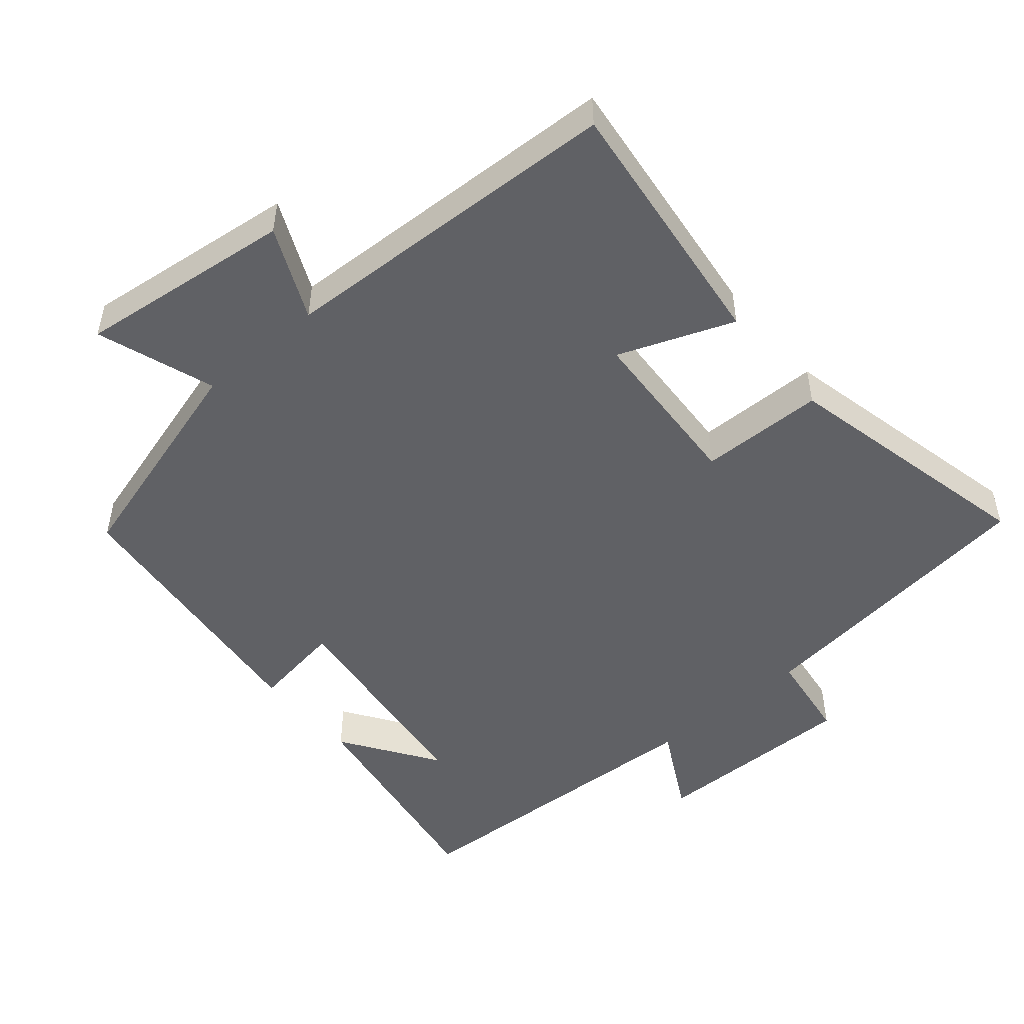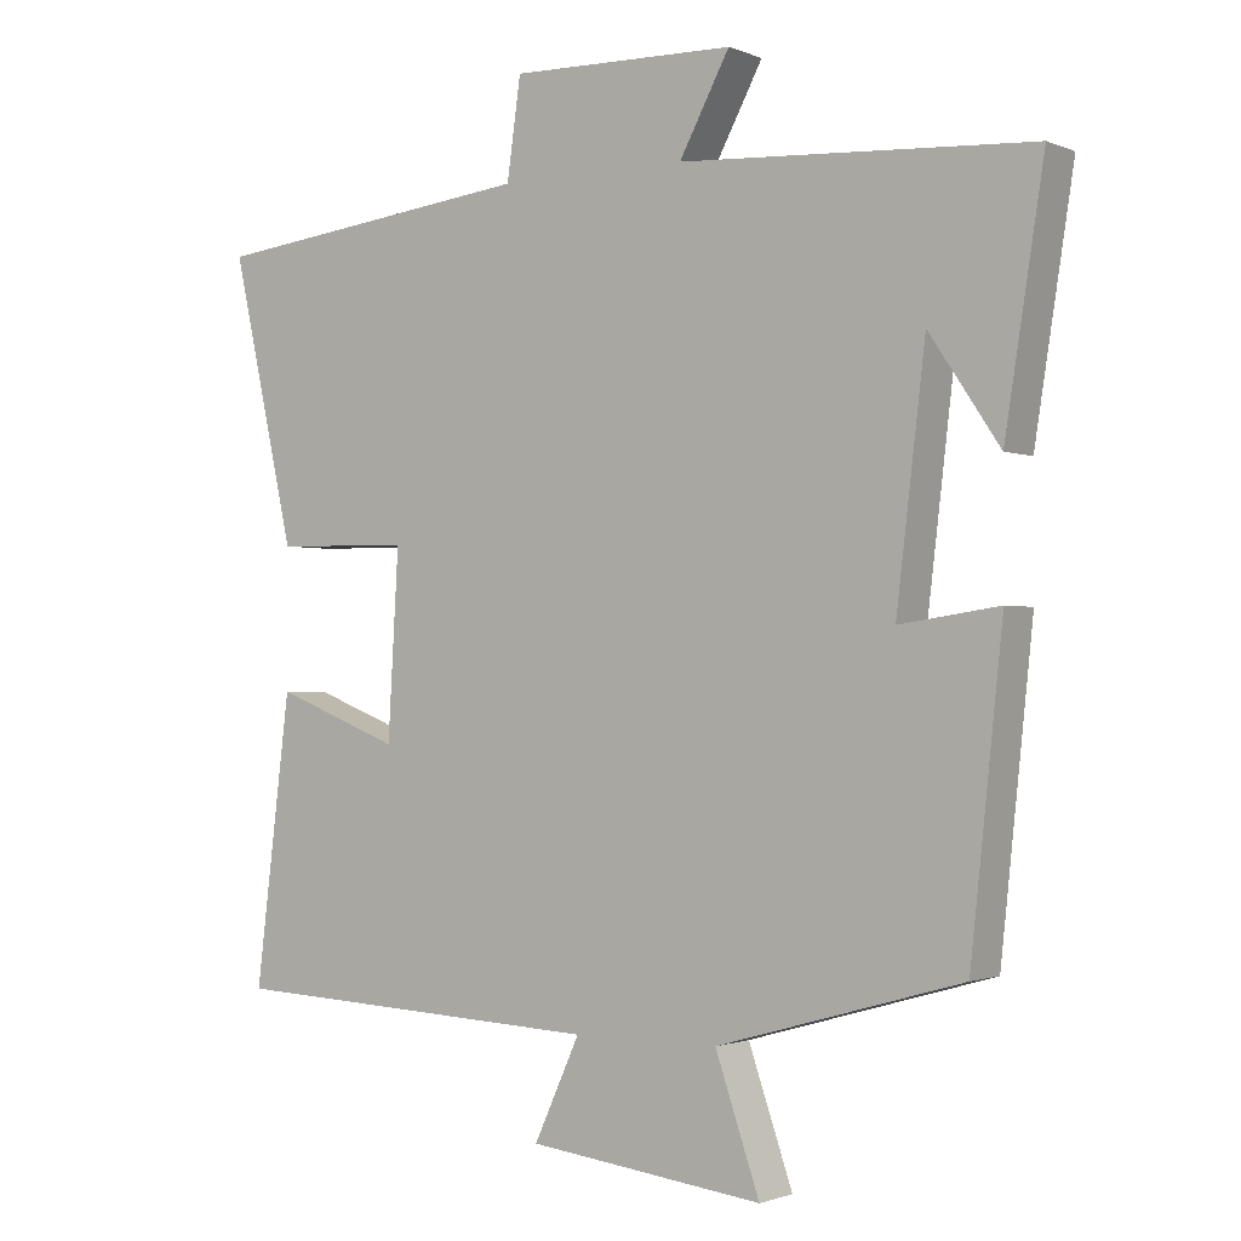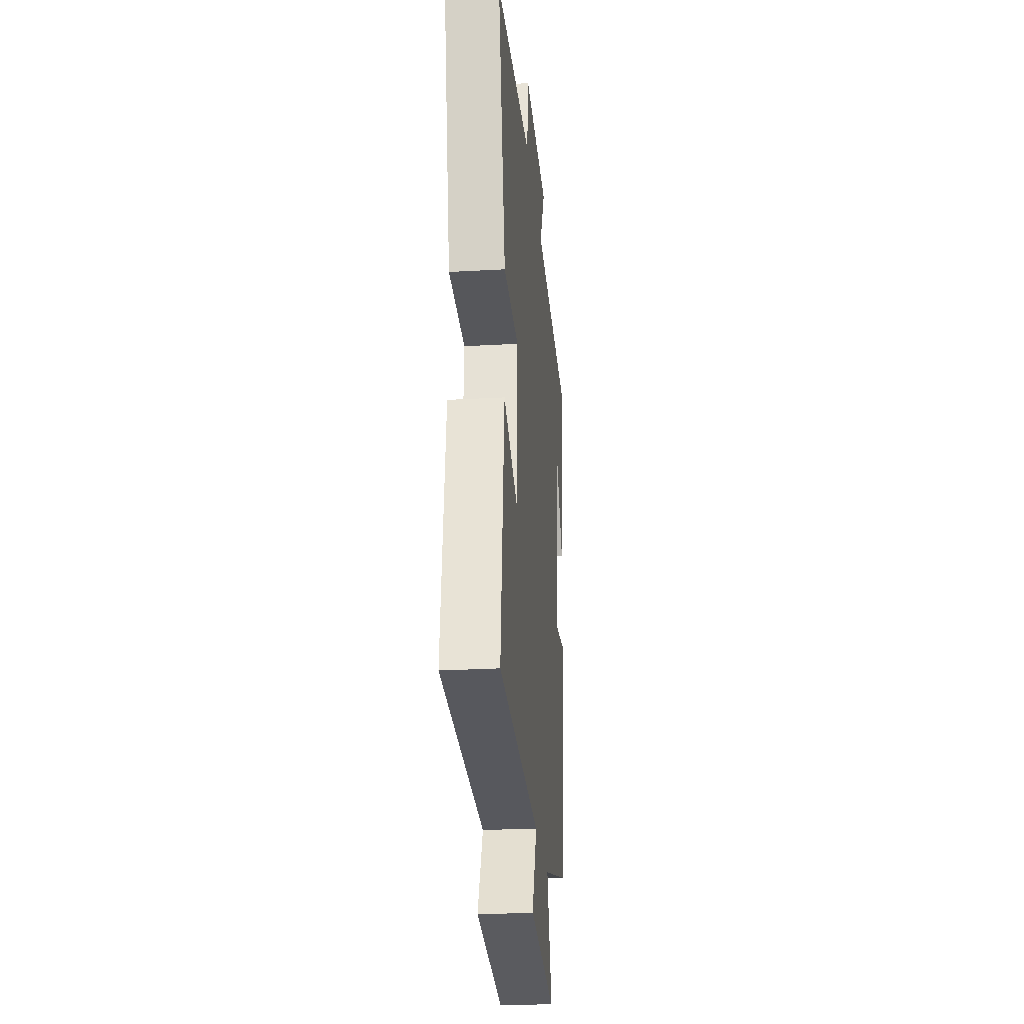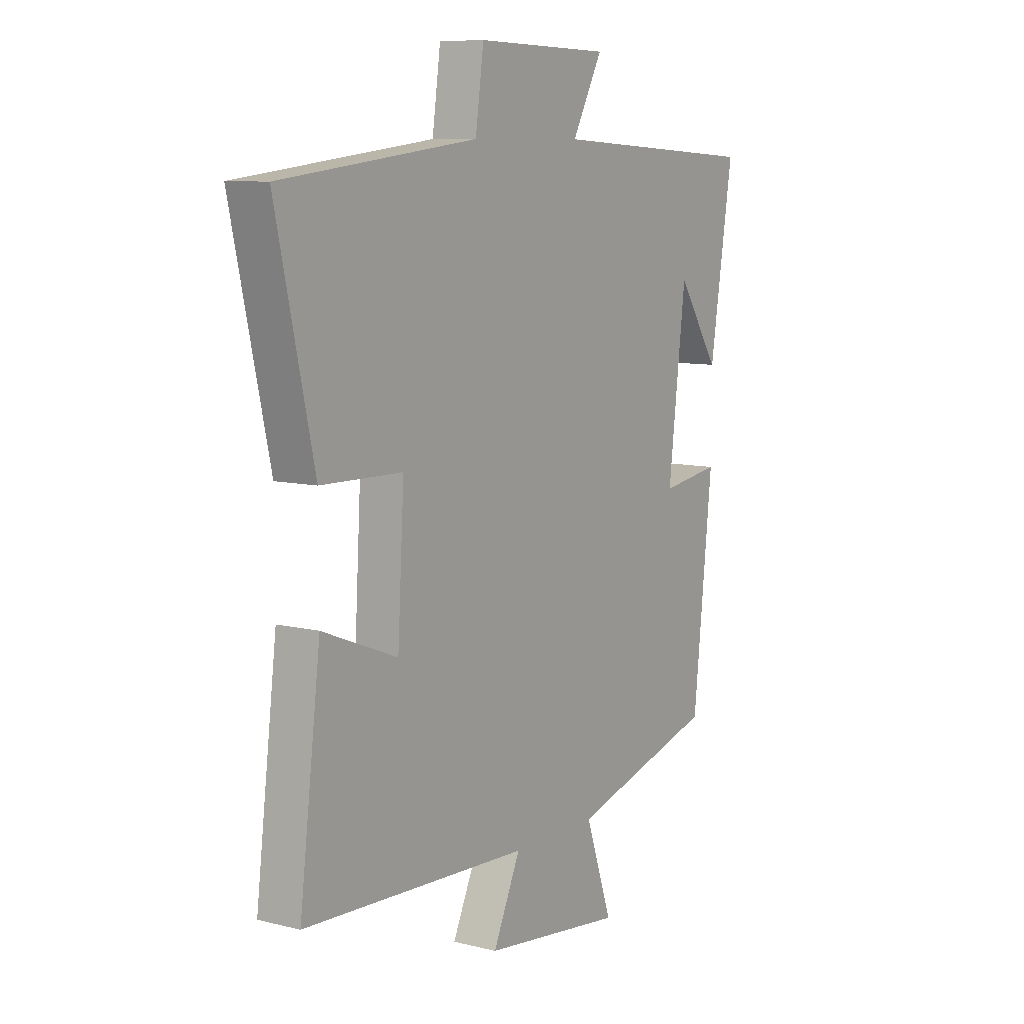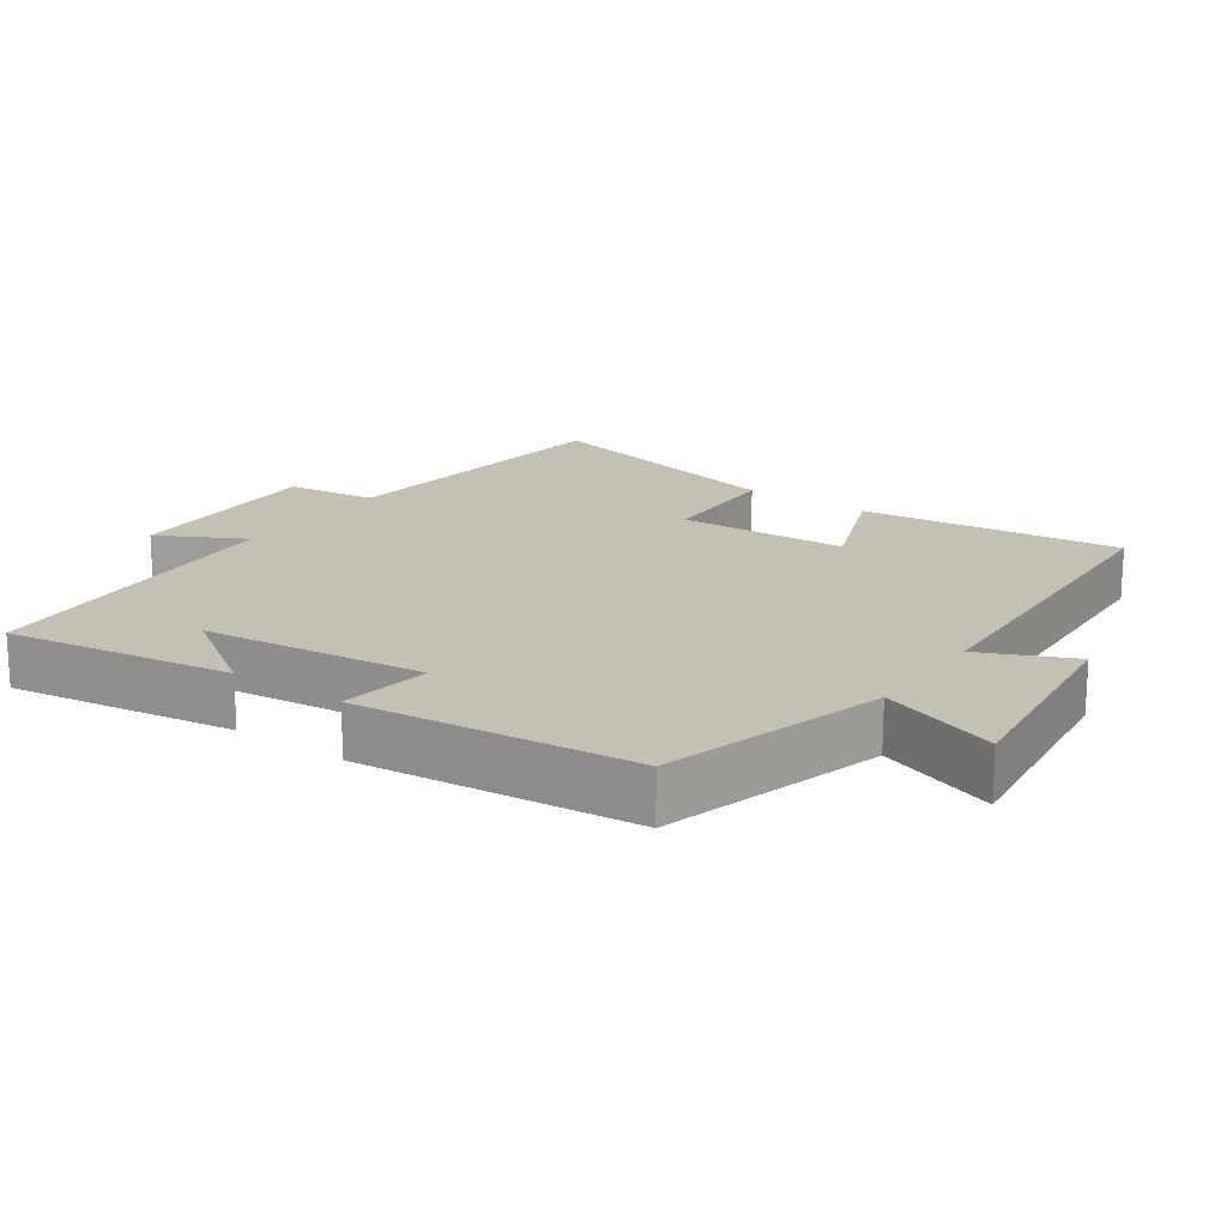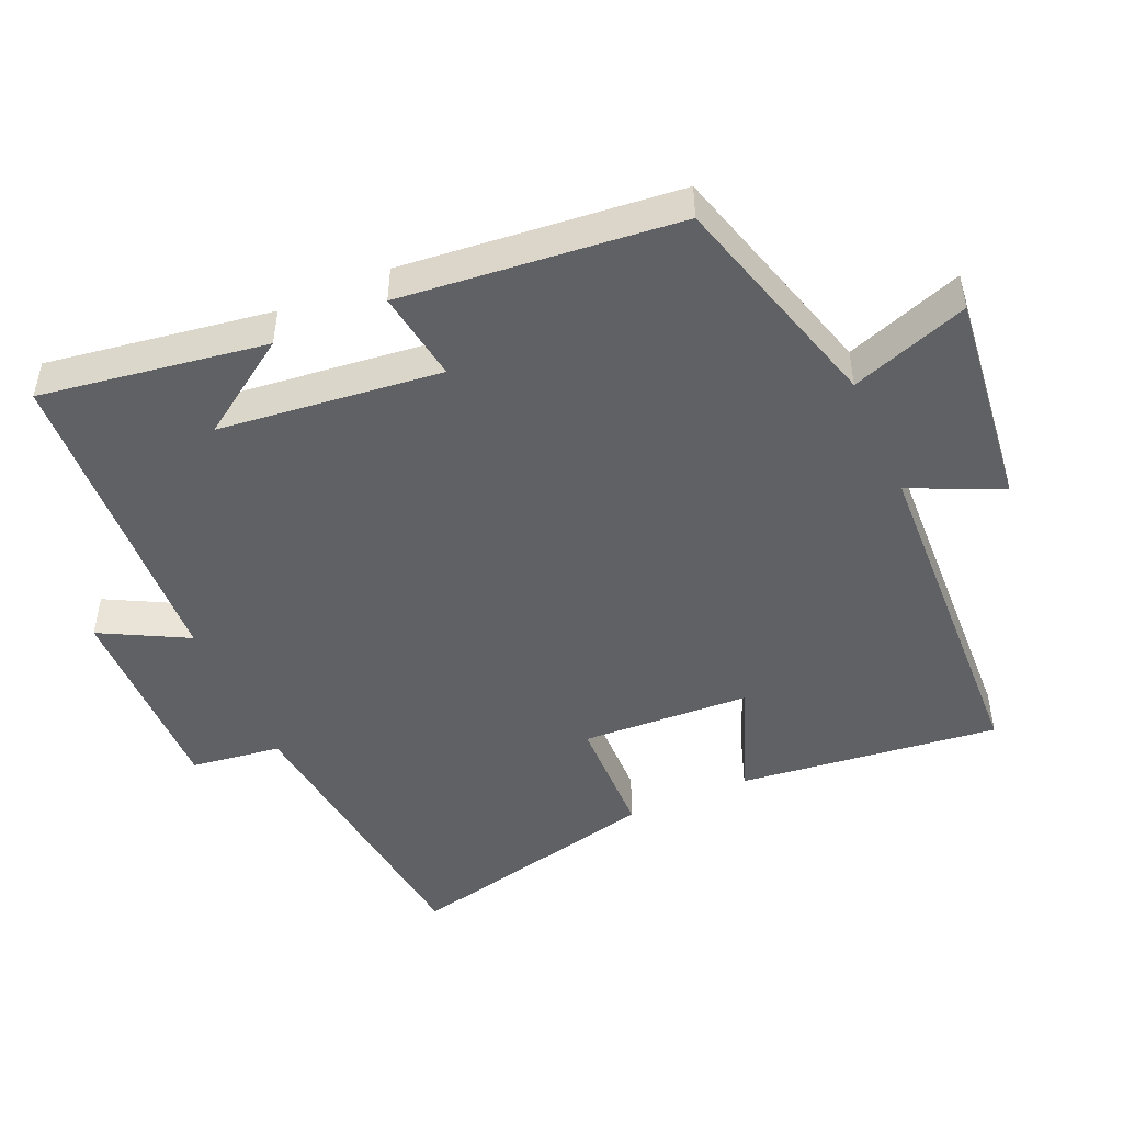
<metadata>
{"format":"obj","ext":"obj","renderer":"f3d","projection":"perspective","resolution":1024,"background":"white","views":[{"elev":-50.0,"azim":-139.5,"up":"+Y"},{"elev":-1.4,"azim":34.9,"up":"+Z"},{"elev":-26.1,"azim":-84.8,"up":"+Z"},{"elev":8.9,"azim":-56.4,"up":"+Z"},{"elev":18.4,"azim":125.2,"up":"+Y"},{"elev":-48.1,"azim":114.0,"up":"+Y"}]}
</metadata>
<code>
v -0.546 0.07 -0.476
v -0.5 0.07 -0.103
v -0.336 0.07 -0.167
v -0.322 0.07 0.075
v -0.5 0.07 0.079
v -0.583 0.07 0.45
v -0.155 0.07 0.5
v -0.137 0.07 0.629
v 0.157 0.07 0.623
v 0.091 0.07 0.5
v 0.551 0.07 0.473
v 0.5 0.07 0.15
v 0.408 0.07 0.287
v 0.37 0.07 -0.031
v 0.5 0.07 -0.012
v 0.458 0.07 -0.409
v 0.138 0.07 -0.5
v 0.196 0.07 -0.669
v -0.112 0.07 -0.631
v -0.052 0.07 -0.5
v -0.546 0 -0.476
v -0.5 0 -0.103
v -0.336 0 -0.167
v -0.322 0 0.075
v -0.5 0 0.079
v -0.583 0 0.45
v -0.155 0 0.5
v -0.137 0 0.629
v 0.157 0 0.623
v 0.091 0 0.5
v 0.551 0 0.473
v 0.5 0 0.15
v 0.408 0 0.287
v 0.37 0 -0.031
v 0.5 0 -0.012
v 0.458 0 -0.409
v 0.138 0 -0.5
v 0.196 0 -0.669
v -0.112 0 -0.631
v -0.052 0 -0.5
f 17 18 19 20
f 14 15 16 17
f 13 14 17 20
f 11 12 13
f 10 11 13
f 10 13 20
f 7 8 9 10
f 4 5 6 7
f 3 4 7 10
f 20 1 2 3
f 3 10 20
f 40 39 38 37
f 37 36 35 34
f 40 37 34 33
f 33 32 31
f 33 31 30
f 40 33 30
f 30 29 28 27
f 27 26 25 24
f 30 27 24 23
f 23 22 21 40
f 40 30 23
f 1 21 22 2
f 2 22 23 3
f 3 23 24 4
f 4 24 25 5
f 5 25 26 6
f 6 26 27 7
f 7 27 28 8
f 8 28 29 9
f 9 29 30 10
f 10 30 31 11
f 11 31 32 12
f 12 32 33 13
f 13 33 34 14
f 14 34 35 15
f 15 35 36 16
f 16 36 37 17
f 17 37 38 18
f 18 38 39 19
f 19 39 40 20
f 20 40 21 1

</code>
